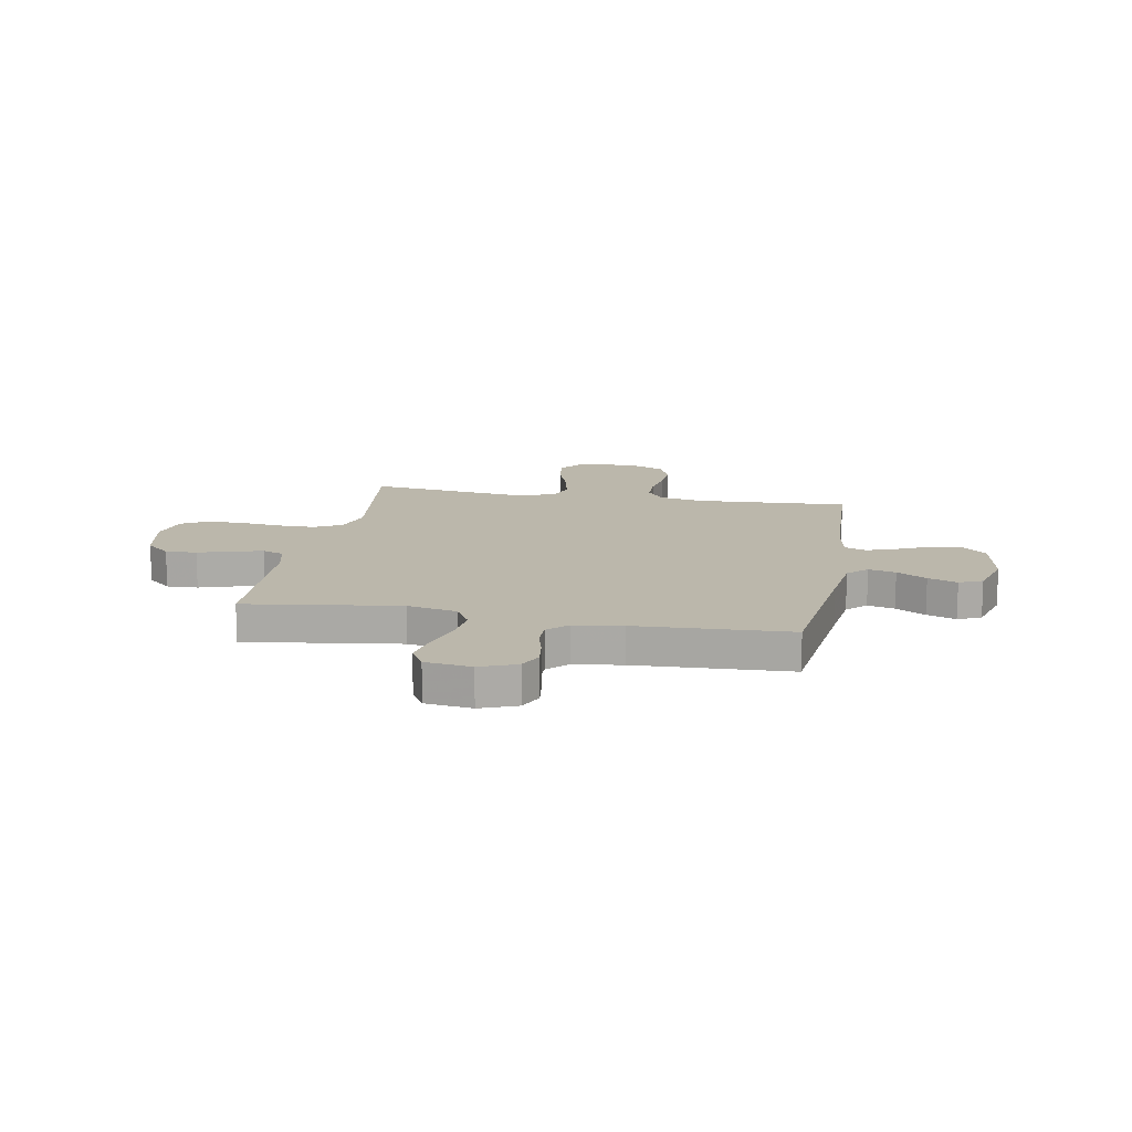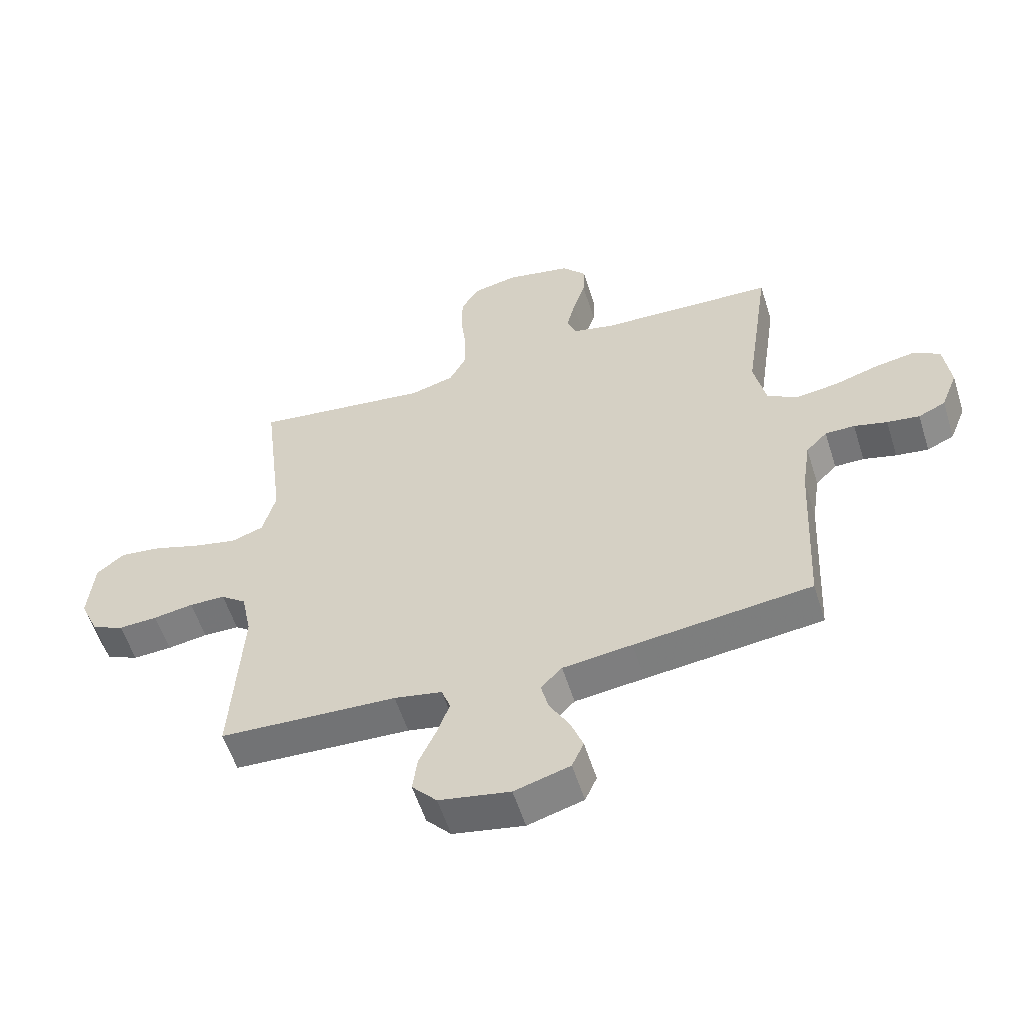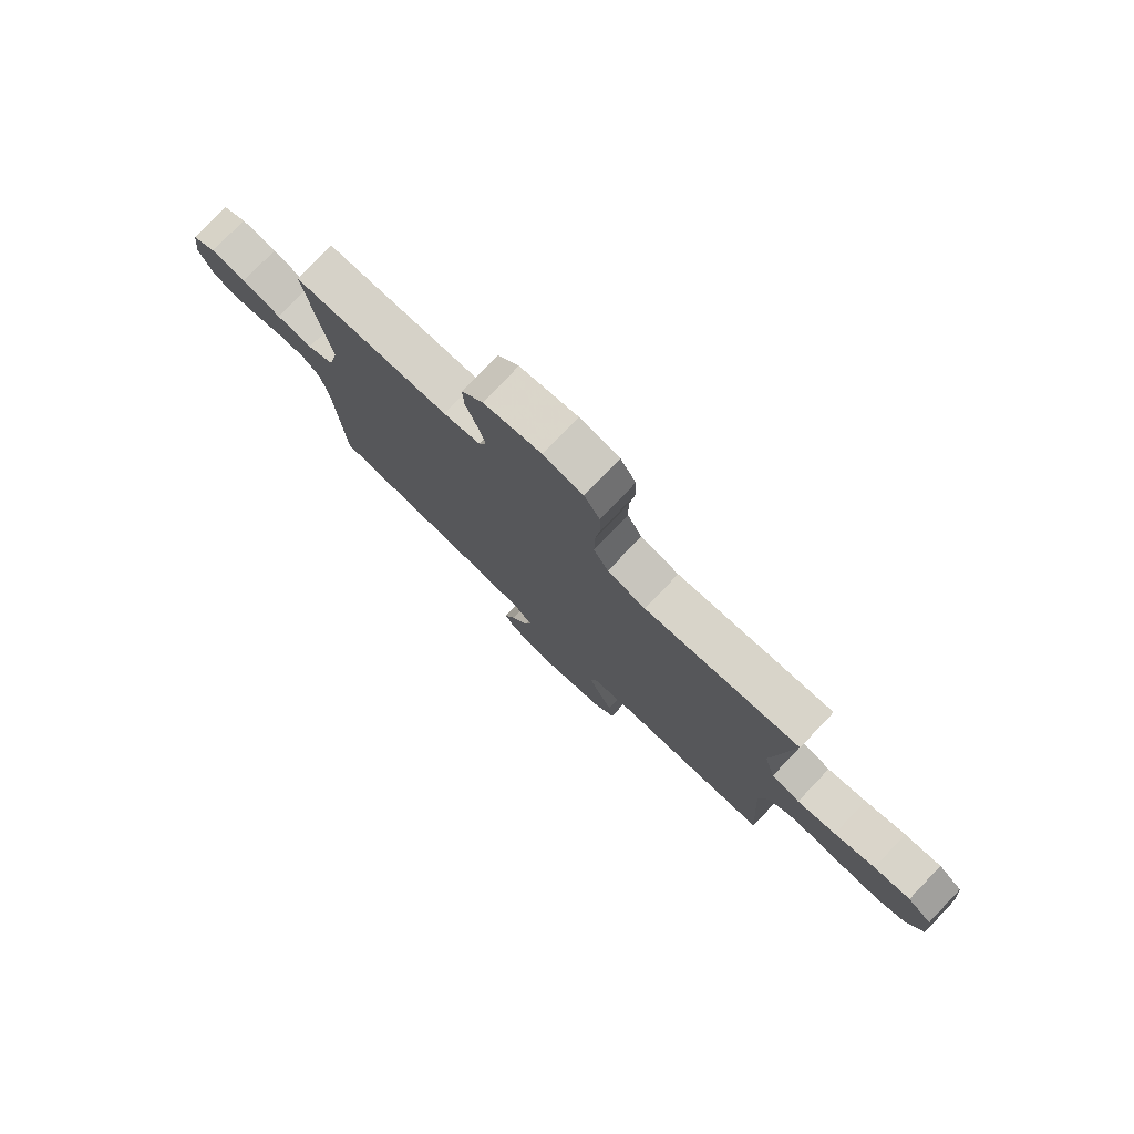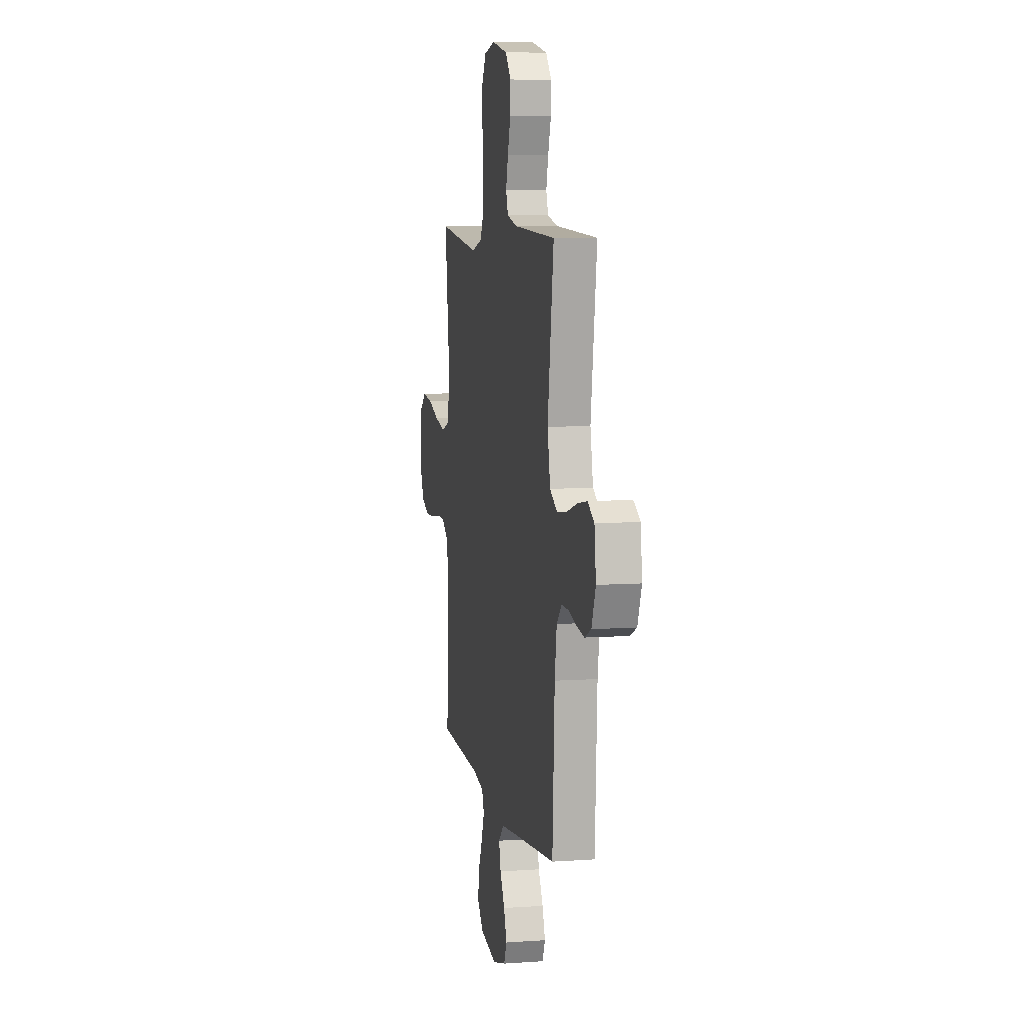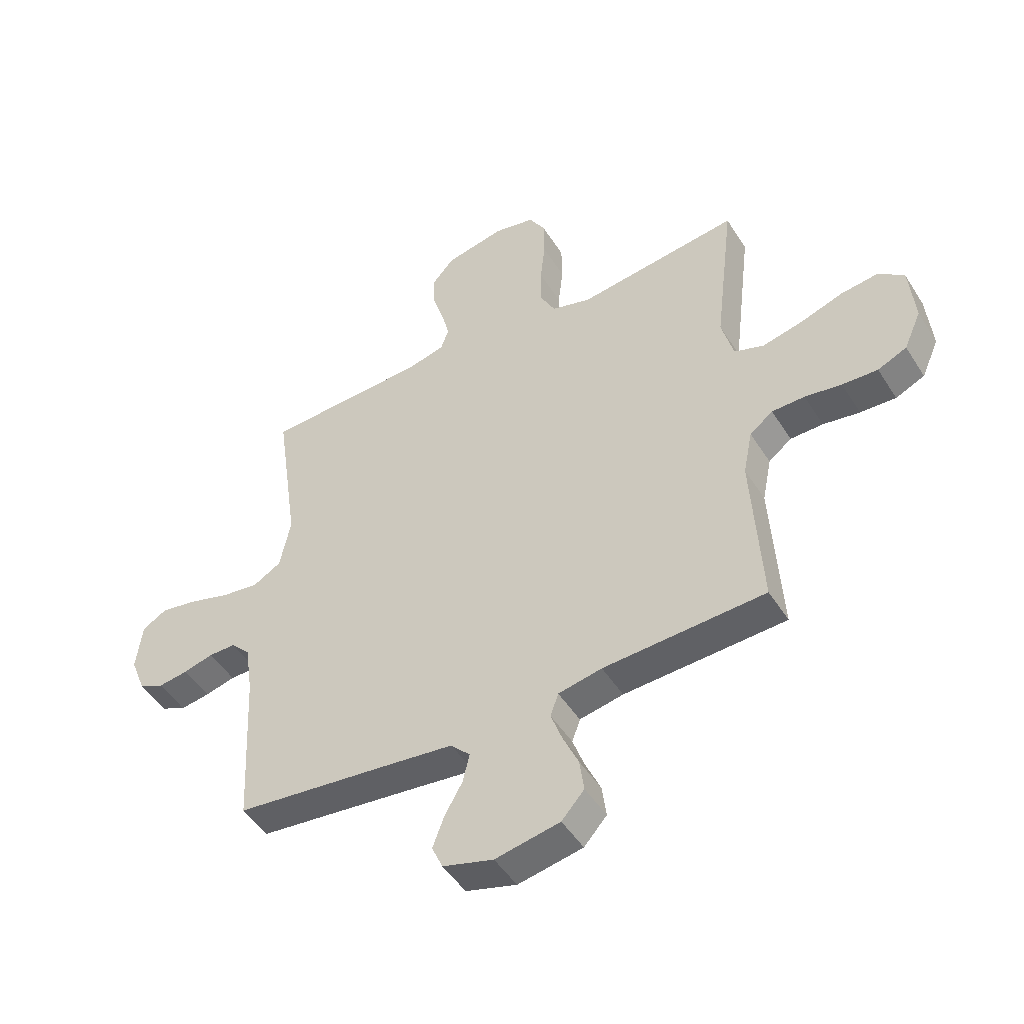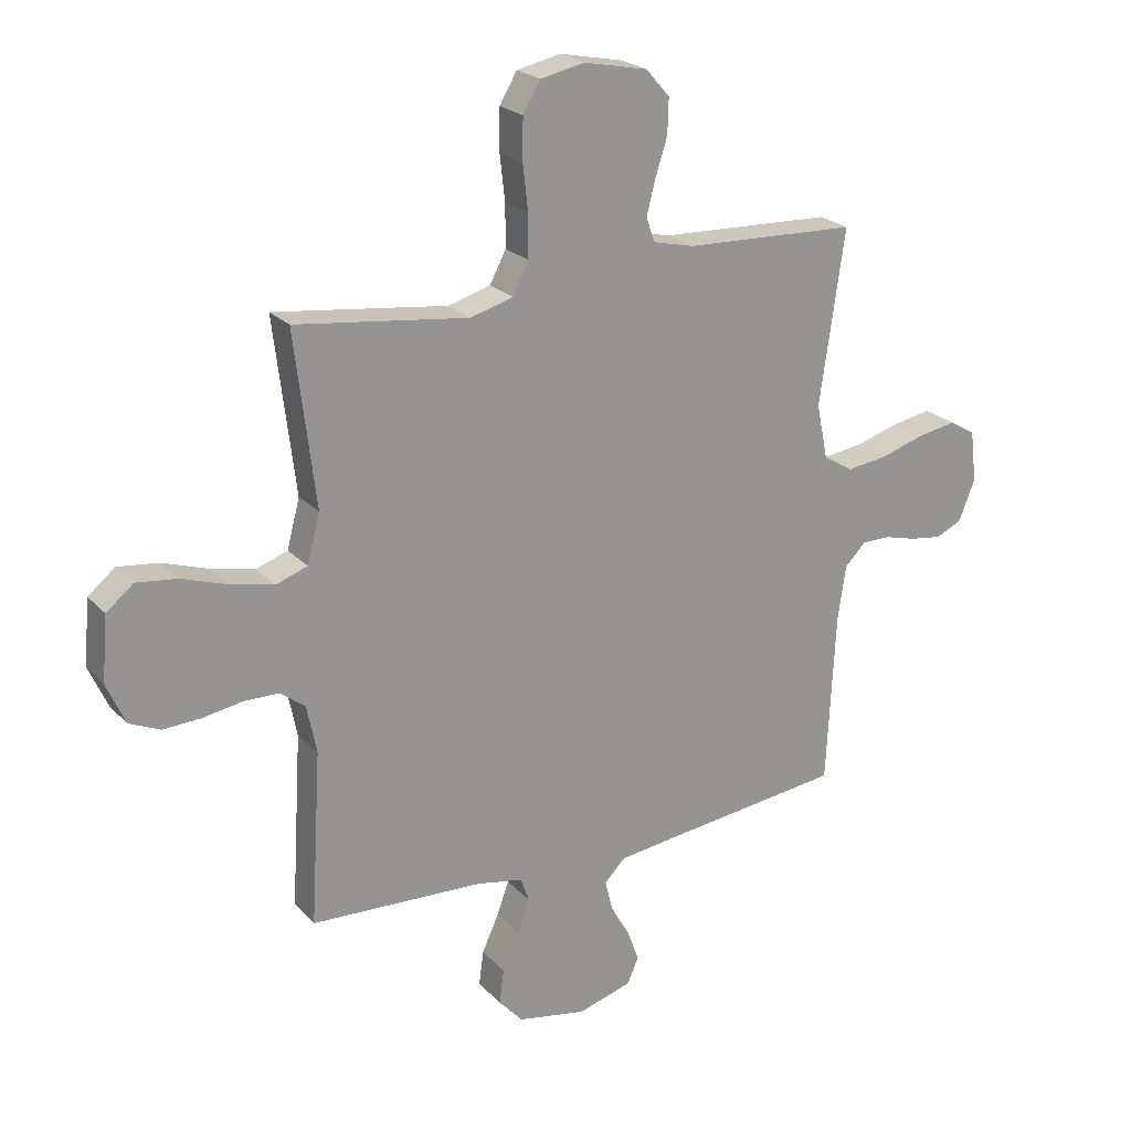
<metadata>
{"format":"obj","ext":"obj","renderer":"f3d","projection":"perspective","resolution":1024,"background":"white","views":[{"elev":14.2,"azim":100.5,"up":"+Y"},{"elev":-56.9,"azim":17.5,"up":"+Z"},{"elev":78.4,"azim":-136.3,"up":"+Z"},{"elev":7.6,"azim":78.8,"up":"+Z"},{"elev":-48.1,"azim":-149.1,"up":"+Z"},{"elev":22.9,"azim":-30.9,"up":"+Z"}]}
</metadata>
<code>
v 0.5 0.07 -0.5
v 0.2 0.07 -0.534
v 0.083 0.07 -0.548
v 0.047 0.07 -0.585
v 0.06 0.07 -0.638
v 0.093 0.07 -0.696
v 0.114 0.07 -0.753
v 0.094 0.07 -0.798
v 0 0.07 -0.825
v -0.12 0.07 -0.802
v -0.162 0.07 -0.755
v -0.154 0.07 -0.695
v -0.125 0.07 -0.631
v -0.104 0.07 -0.573
v -0.119 0.07 -0.531
v -0.2 0.07 -0.515
v -0.5 0.07 -0.5
v -0.482 0.07 -0.2
v -0.499 0.07 -0.116
v -0.542 0.07 -0.083
v -0.603 0.07 -0.082
v -0.671 0.07 -0.093
v -0.737 0.07 -0.096
v -0.791 0.07 -0.072
v -0.823 0.07 0
v -0.813 0.07 0.112
v -0.766 0.07 0.15
v -0.695 0.07 0.141
v -0.616 0.07 0.114
v -0.541 0.07 0.097
v -0.486 0.07 0.116
v -0.464 0.07 0.2
v -0.5 0.07 0.5
v -0.2 0.07 0.461
v -0.126 0.07 0.482
v -0.098 0.07 0.536
v -0.098 0.07 0.609
v -0.107 0.07 0.688
v -0.106 0.07 0.76
v -0.076 0.07 0.811
v 0 0.07 0.827
v 0.111 0.07 0.804
v 0.152 0.07 0.757
v 0.15 0.07 0.696
v 0.129 0.07 0.631
v 0.114 0.07 0.572
v 0.129 0.07 0.53
v 0.2 0.07 0.513
v 0.5 0.07 0.5
v 0.457 0.07 0.2
v 0.477 0.07 0.103
v 0.529 0.07 0.073
v 0.599 0.07 0.082
v 0.675 0.07 0.105
v 0.743 0.07 0.117
v 0.789 0.07 0.09
v 0.8 0.07 0
v 0.772 0.07 -0.071
v 0.726 0.07 -0.092
v 0.671 0.07 -0.084
v 0.615 0.07 -0.069
v 0.565 0.07 -0.069
v 0.529 0.07 -0.106
v 0.515 0.07 -0.2
v 0.5 0 -0.5
v 0.2 0 -0.534
v 0.083 0 -0.548
v 0.047 0 -0.585
v 0.06 0 -0.638
v 0.093 0 -0.696
v 0.114 0 -0.753
v 0.094 0 -0.798
v 0 0 -0.825
v -0.12 0 -0.802
v -0.162 0 -0.755
v -0.154 0 -0.695
v -0.125 0 -0.631
v -0.104 0 -0.573
v -0.119 0 -0.531
v -0.2 0 -0.515
v -0.5 0 -0.5
v -0.482 0 -0.2
v -0.499 0 -0.116
v -0.542 0 -0.083
v -0.603 0 -0.082
v -0.671 0 -0.093
v -0.737 0 -0.096
v -0.791 0 -0.072
v -0.823 0 0
v -0.813 0 0.112
v -0.766 0 0.15
v -0.695 0 0.141
v -0.616 0 0.114
v -0.541 0 0.097
v -0.486 0 0.116
v -0.464 0 0.2
v -0.5 0 0.5
v -0.2 0 0.461
v -0.126 0 0.482
v -0.098 0 0.536
v -0.098 0 0.609
v -0.107 0 0.688
v -0.106 0 0.76
v -0.076 0 0.811
v 0 0 0.827
v 0.111 0 0.804
v 0.152 0 0.757
v 0.15 0 0.696
v 0.129 0 0.631
v 0.114 0 0.572
v 0.129 0 0.53
v 0.2 0 0.513
v 0.5 0 0.5
v 0.457 0 0.2
v 0.477 0 0.103
v 0.529 0 0.073
v 0.599 0 0.082
v 0.675 0 0.105
v 0.743 0 0.117
v 0.789 0 0.09
v 0.8 0 0
v 0.772 0 -0.071
v 0.726 0 -0.092
v 0.671 0 -0.084
v 0.615 0 -0.069
v 0.565 0 -0.069
v 0.529 0 -0.106
v 0.515 0 -0.2
f 59 60 61
f 58 59 61
f 57 58 61
f 56 57 61
f 55 56 61
f 54 55 61
f 53 54 61
f 52 53 61 62
f 51 52 62 63
f 48 49 50
f 47 48 50 51
f 43 44 45
f 42 43 45
f 41 42 45
f 40 41 45
f 39 40 45
f 38 39 45
f 37 38 45
f 36 37 45 46
f 35 36 46 47
f 32 33 34
f 51 63 64
f 47 51 64
f 35 47 64
f 34 35 64
f 32 34 64
f 31 32 64
f 27 28 29
f 26 27 29
f 25 26 29
f 24 25 29
f 23 24 29
f 22 23 29
f 21 22 29
f 16 17 18
f 15 16 18 19
f 11 12 13
f 10 11 13
f 9 10 13
f 8 9 13
f 7 8 13
f 6 7 13
f 5 6 13
f 4 5 13 14
f 3 4 14 15
f 64 1 2
f 31 64 2
f 30 31 2
f 20 21 29 30
f 30 2 3
f 20 30 3
f 19 20 3
f 3 15 19
f 125 124 123
f 125 123 122
f 125 122 121
f 125 121 120
f 125 120 119
f 125 119 118
f 125 118 117
f 126 125 117 116
f 127 126 116 115
f 114 113 112
f 115 114 112 111
f 109 108 107
f 109 107 106
f 109 106 105
f 109 105 104
f 109 104 103
f 109 103 102
f 109 102 101
f 110 109 101 100
f 111 110 100 99
f 98 97 96
f 128 127 115
f 128 115 111
f 128 111 99
f 128 99 98
f 128 98 96
f 128 96 95
f 93 92 91
f 93 91 90
f 93 90 89
f 93 89 88
f 93 88 87
f 93 87 86
f 93 86 85
f 82 81 80
f 83 82 80 79
f 77 76 75
f 77 75 74
f 77 74 73
f 77 73 72
f 77 72 71
f 77 71 70
f 77 70 69
f 78 77 69 68
f 79 78 68 67
f 66 65 128
f 66 128 95
f 66 95 94
f 94 93 85 84
f 67 66 94
f 67 94 84
f 67 84 83
f 83 79 67
f 1 65 66 2
f 2 66 67 3
f 3 67 68 4
f 4 68 69 5
f 5 69 70 6
f 6 70 71 7
f 7 71 72 8
f 8 72 73 9
f 9 73 74 10
f 10 74 75 11
f 11 75 76 12
f 12 76 77 13
f 13 77 78 14
f 14 78 79 15
f 15 79 80 16
f 16 80 81 17
f 17 81 82 18
f 18 82 83 19
f 19 83 84 20
f 20 84 85 21
f 21 85 86 22
f 22 86 87 23
f 23 87 88 24
f 24 88 89 25
f 25 89 90 26
f 26 90 91 27
f 27 91 92 28
f 28 92 93 29
f 29 93 94 30
f 30 94 95 31
f 31 95 96 32
f 32 96 97 33
f 33 97 98 34
f 34 98 99 35
f 35 99 100 36
f 36 100 101 37
f 37 101 102 38
f 38 102 103 39
f 39 103 104 40
f 40 104 105 41
f 41 105 106 42
f 42 106 107 43
f 43 107 108 44
f 44 108 109 45
f 45 109 110 46
f 46 110 111 47
f 47 111 112 48
f 48 112 113 49
f 49 113 114 50
f 50 114 115 51
f 51 115 116 52
f 52 116 117 53
f 53 117 118 54
f 54 118 119 55
f 55 119 120 56
f 56 120 121 57
f 57 121 122 58
f 58 122 123 59
f 59 123 124 60
f 60 124 125 61
f 61 125 126 62
f 62 126 127 63
f 63 127 128 64
f 64 128 65 1

</code>
